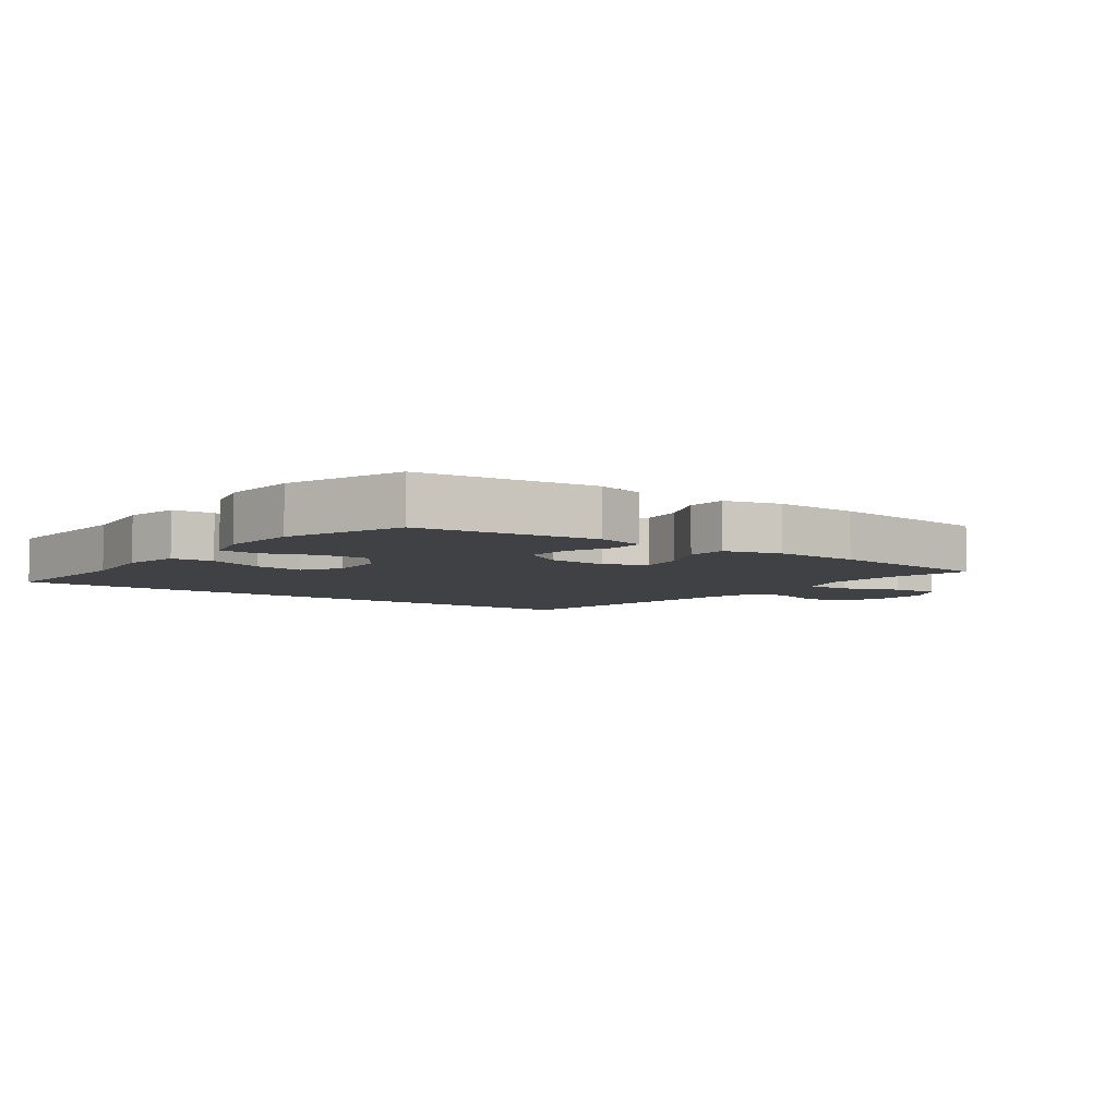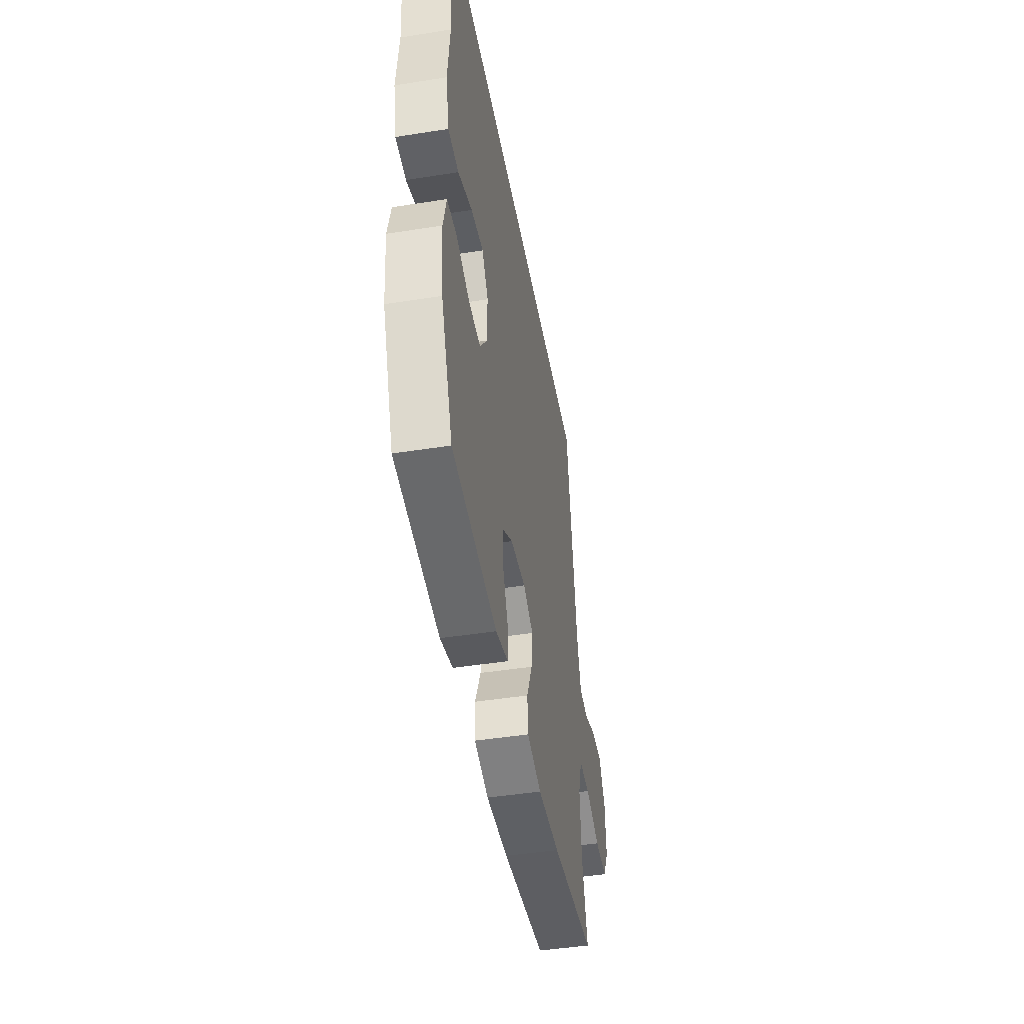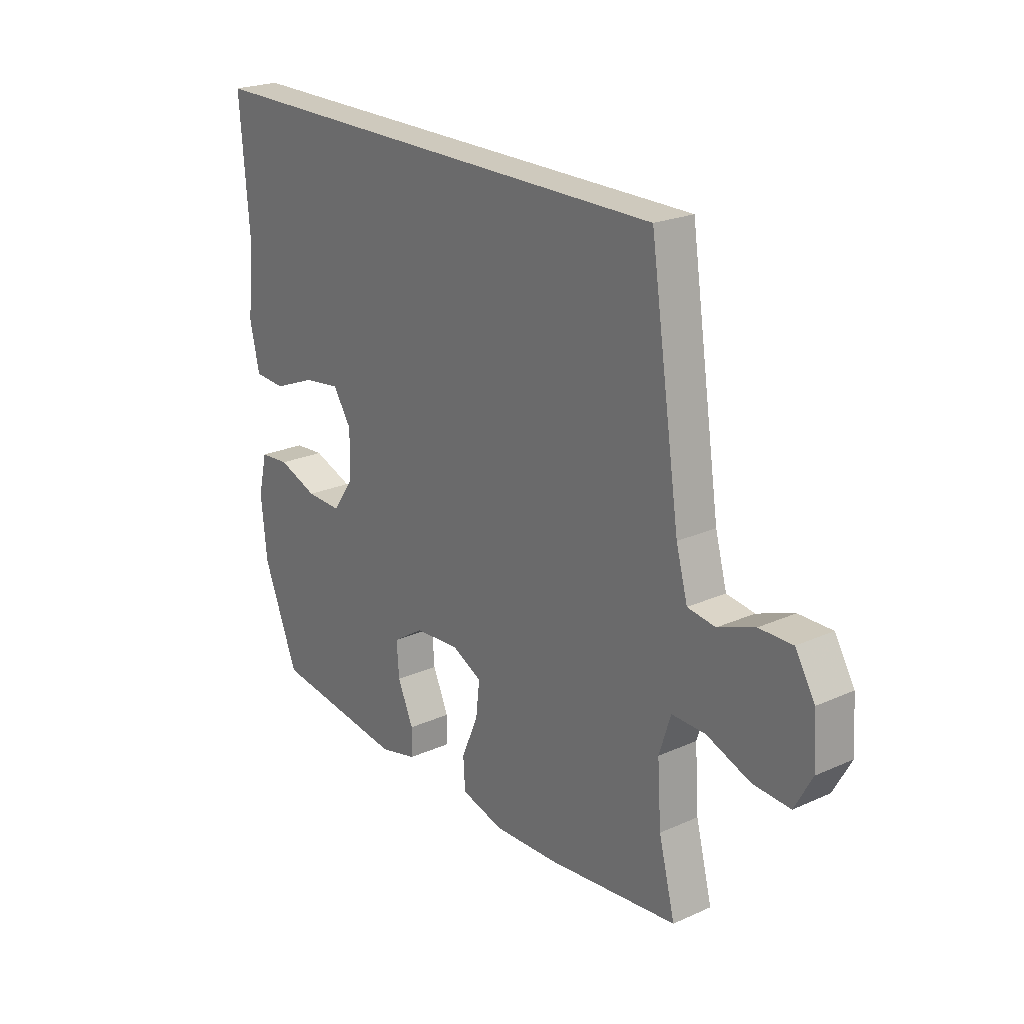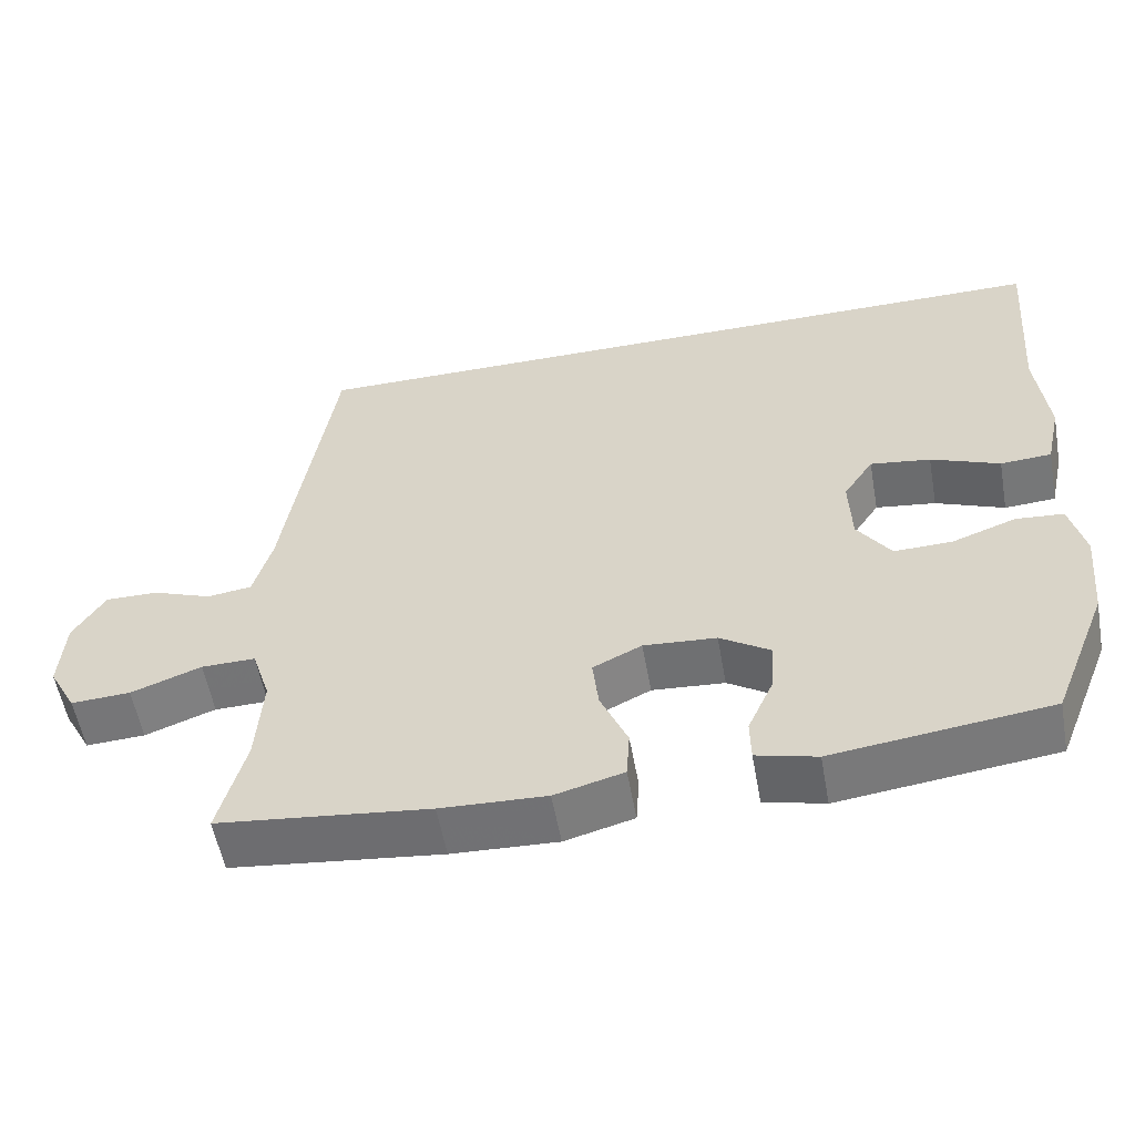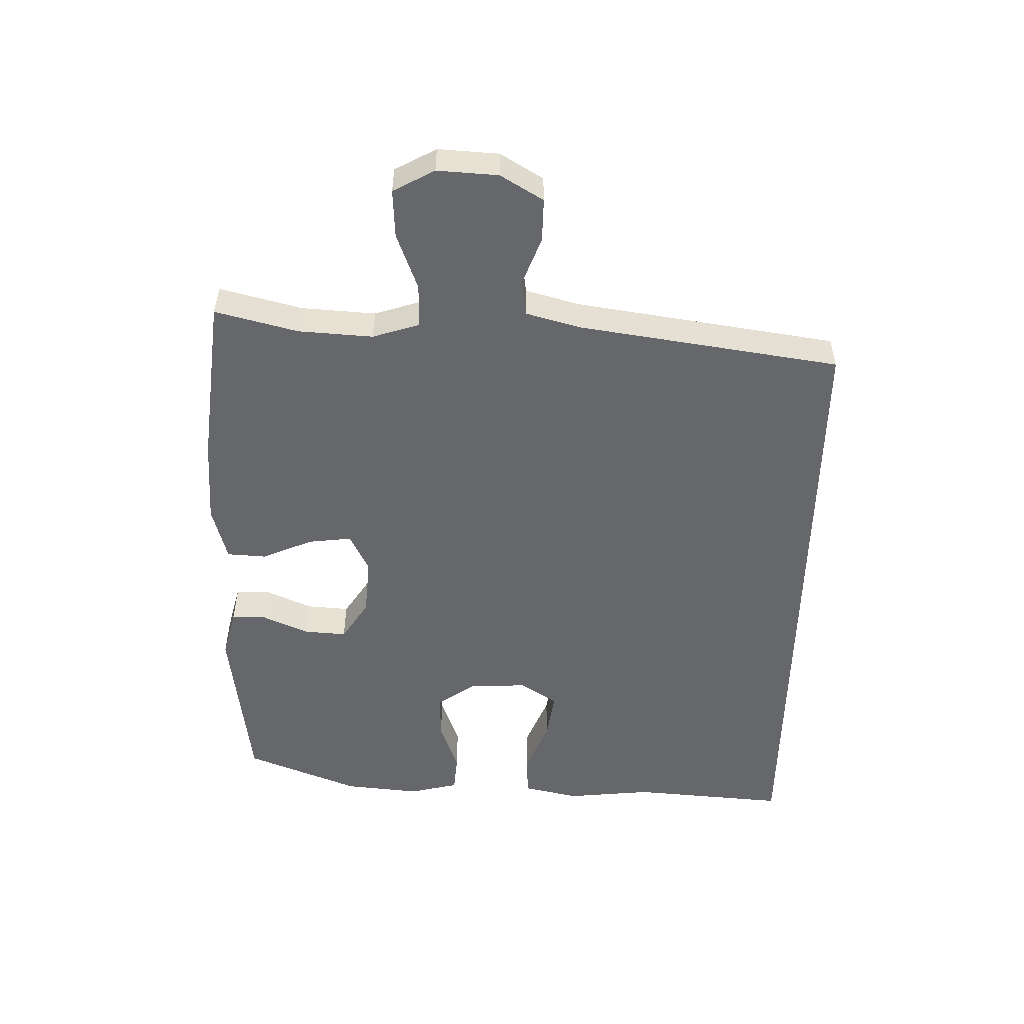
<metadata>
{"format":"obj","ext":"obj","renderer":"f3d","projection":"perspective","resolution":1024,"background":"white","views":[{"elev":-5.8,"azim":144.4,"up":"+Y"},{"elev":-45.7,"azim":100.3,"up":"+Z"},{"elev":22.7,"azim":-127.4,"up":"+Z"},{"elev":-56.1,"azim":10.2,"up":"+Z"},{"elev":-52.1,"azim":-91.1,"up":"+Y"}]}
</metadata>
<code>
v 0.598 0.07 0.5
v 0.578 0.07 0.251
v 0.592 0.07 0.114
v 0.572 0.07 0.025
v 0.506 0.07 0.021
v 0.417 0.07 0.057
v 0.339 0.07 0.068
v 0.3 0.07 0.009
v 0.303 0.07 -0.082
v 0.346 0.07 -0.145
v 0.421 0.07 -0.143
v 0.504 0.07 -0.113
v 0.566 0.07 -0.118
v 0.585 0.07 -0.197
v 0.573 0.07 -0.318
v 0.5 0.07 -0.5
v 0.221 0.07 -0.535
v 0.143 0.07 -0.515
v 0.142 0.07 -0.46
v 0.175 0.07 -0.386
v 0.18 0.07 -0.318
v 0.115 0.07 -0.276
v 0.021 0.07 -0.269
v -0.042 0.07 -0.3
v -0.034 0.07 -0.369
v 0.001 0.07 -0.45
v -0.003 0.07 -0.513
v -0.092 0.07 -0.537
v -0.228 0.07 -0.531
v -0.5 0.07 -0.5
v -0.466 0.07 -0.368
v -0.458 0.07 -0.249
v -0.482 0.07 -0.174
v -0.552 0.07 -0.175
v -0.643 0.07 -0.209
v -0.72 0.07 -0.213
v -0.756 0.07 -0.147
v -0.75 0.07 -0.05
v -0.709 0.07 0.018
v -0.64 0.07 0.017
v -0.564 0.07 -0.012
v -0.506 0.07 -0.004
v -0.482 0.07 0.083
v -0.419 0.07 0.5
v 0.598 0 0.5
v 0.578 0 0.251
v 0.592 0 0.114
v 0.572 0 0.025
v 0.506 0 0.021
v 0.417 0 0.057
v 0.339 0 0.068
v 0.3 0 0.009
v 0.303 0 -0.082
v 0.346 0 -0.145
v 0.421 0 -0.143
v 0.504 0 -0.113
v 0.566 0 -0.118
v 0.585 0 -0.197
v 0.573 0 -0.318
v 0.5 0 -0.5
v 0.221 0 -0.535
v 0.143 0 -0.515
v 0.142 0 -0.46
v 0.175 0 -0.386
v 0.18 0 -0.318
v 0.115 0 -0.276
v 0.021 0 -0.269
v -0.042 0 -0.3
v -0.034 0 -0.369
v 0.001 0 -0.45
v -0.003 0 -0.513
v -0.092 0 -0.537
v -0.228 0 -0.531
v -0.5 0 -0.5
v -0.466 0 -0.368
v -0.458 0 -0.249
v -0.482 0 -0.174
v -0.552 0 -0.175
v -0.643 0 -0.209
v -0.72 0 -0.213
v -0.756 0 -0.147
v -0.75 0 -0.05
v -0.709 0 0.018
v -0.64 0 0.017
v -0.564 0 -0.012
v -0.506 0 -0.004
v -0.482 0 0.083
v -0.419 0 0.5
f 43 44 1 2
f 42 43 2 3
f 41 42 3
f 39 40 41
f 38 39 41
f 37 38 41
f 36 37 41
f 35 36 41
f 34 35 41
f 33 34 41
f 29 30 31
f 28 29 31
f 27 28 31
f 26 27 31
f 25 26 31
f 24 25 31 32
f 23 24 32 33
f 18 19 20
f 17 18 20
f 16 17 20
f 15 16 20
f 14 15 20
f 13 14 20
f 12 13 20
f 11 12 20
f 10 11 20 21
f 9 10 21 22
f 3 4 5 6
f 3 6 7
f 41 3 7
f 23 33 41
f 22 23 41
f 9 22 41
f 8 9 41
f 7 8 41
f 46 45 88 87
f 47 46 87 86
f 47 86 85
f 85 84 83
f 85 83 82
f 85 82 81
f 85 81 80
f 85 80 79
f 85 79 78
f 85 78 77
f 75 74 73
f 75 73 72
f 75 72 71
f 75 71 70
f 75 70 69
f 76 75 69 68
f 77 76 68 67
f 64 63 62
f 64 62 61
f 64 61 60
f 64 60 59
f 64 59 58
f 64 58 57
f 64 57 56
f 64 56 55
f 65 64 55 54
f 66 65 54 53
f 50 49 48 47
f 51 50 47
f 51 47 85
f 85 77 67
f 85 67 66
f 85 66 53
f 85 53 52
f 85 52 51
f 1 45 46 2
f 2 46 47 3
f 3 47 48 4
f 4 48 49 5
f 5 49 50 6
f 6 50 51 7
f 7 51 52 8
f 8 52 53 9
f 9 53 54 10
f 10 54 55 11
f 11 55 56 12
f 12 56 57 13
f 13 57 58 14
f 14 58 59 15
f 15 59 60 16
f 16 60 61 17
f 17 61 62 18
f 18 62 63 19
f 19 63 64 20
f 20 64 65 21
f 21 65 66 22
f 22 66 67 23
f 23 67 68 24
f 24 68 69 25
f 25 69 70 26
f 26 70 71 27
f 27 71 72 28
f 28 72 73 29
f 29 73 74 30
f 30 74 75 31
f 31 75 76 32
f 32 76 77 33
f 33 77 78 34
f 34 78 79 35
f 35 79 80 36
f 36 80 81 37
f 37 81 82 38
f 38 82 83 39
f 39 83 84 40
f 40 84 85 41
f 41 85 86 42
f 42 86 87 43
f 43 87 88 44
f 44 88 45 1

</code>
